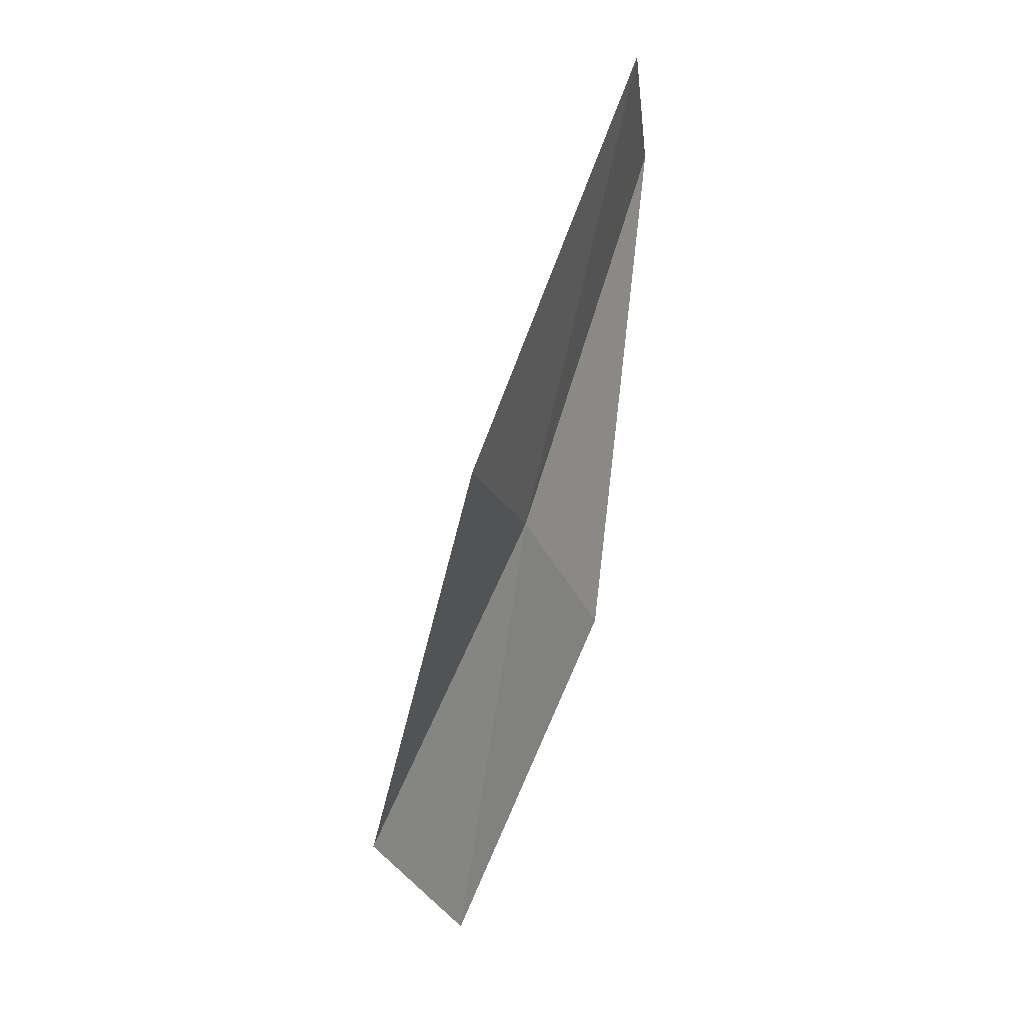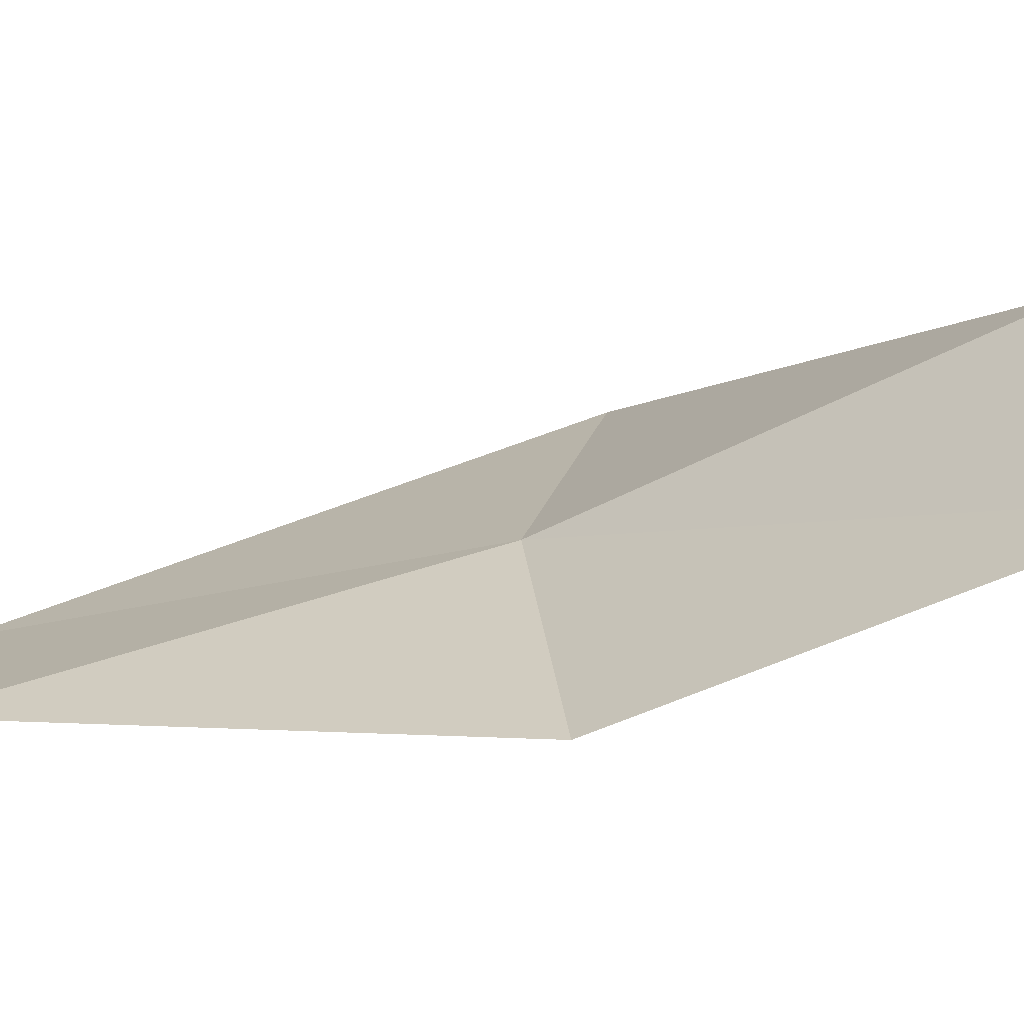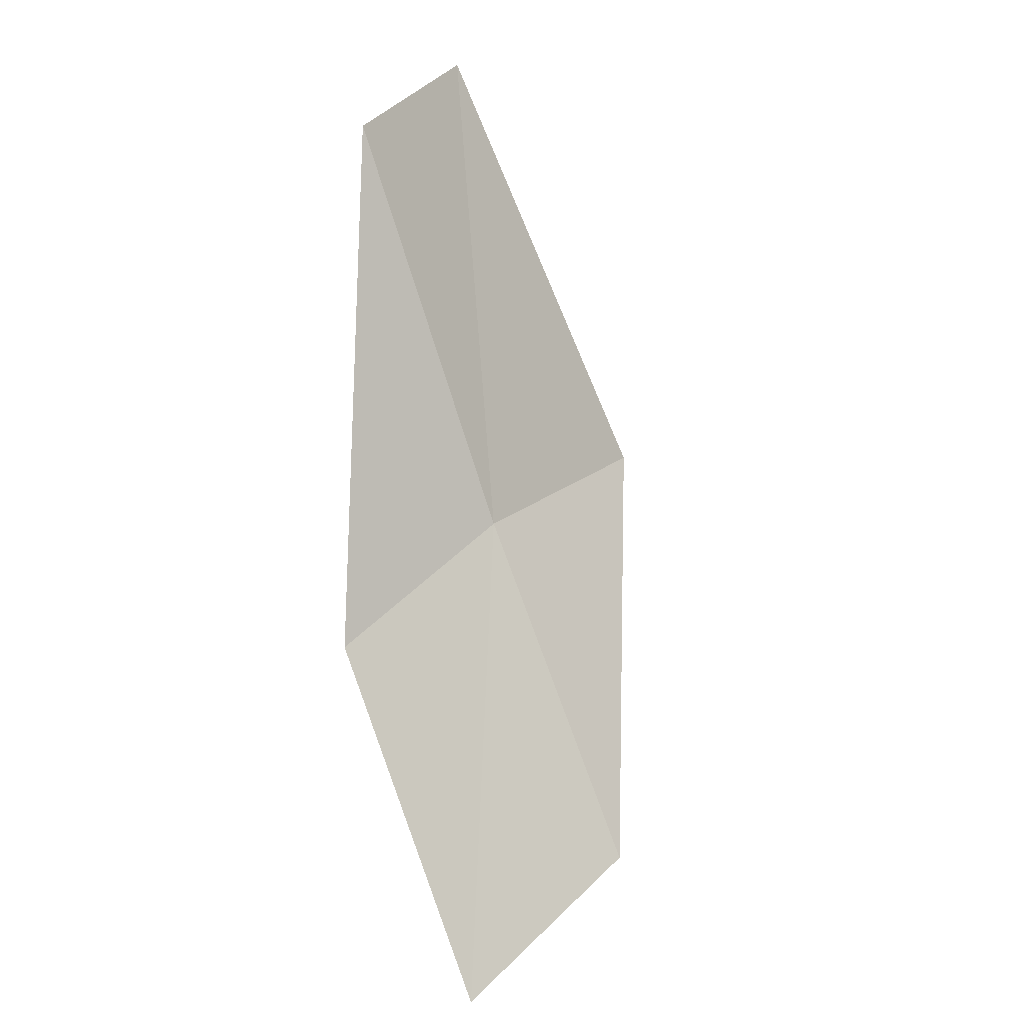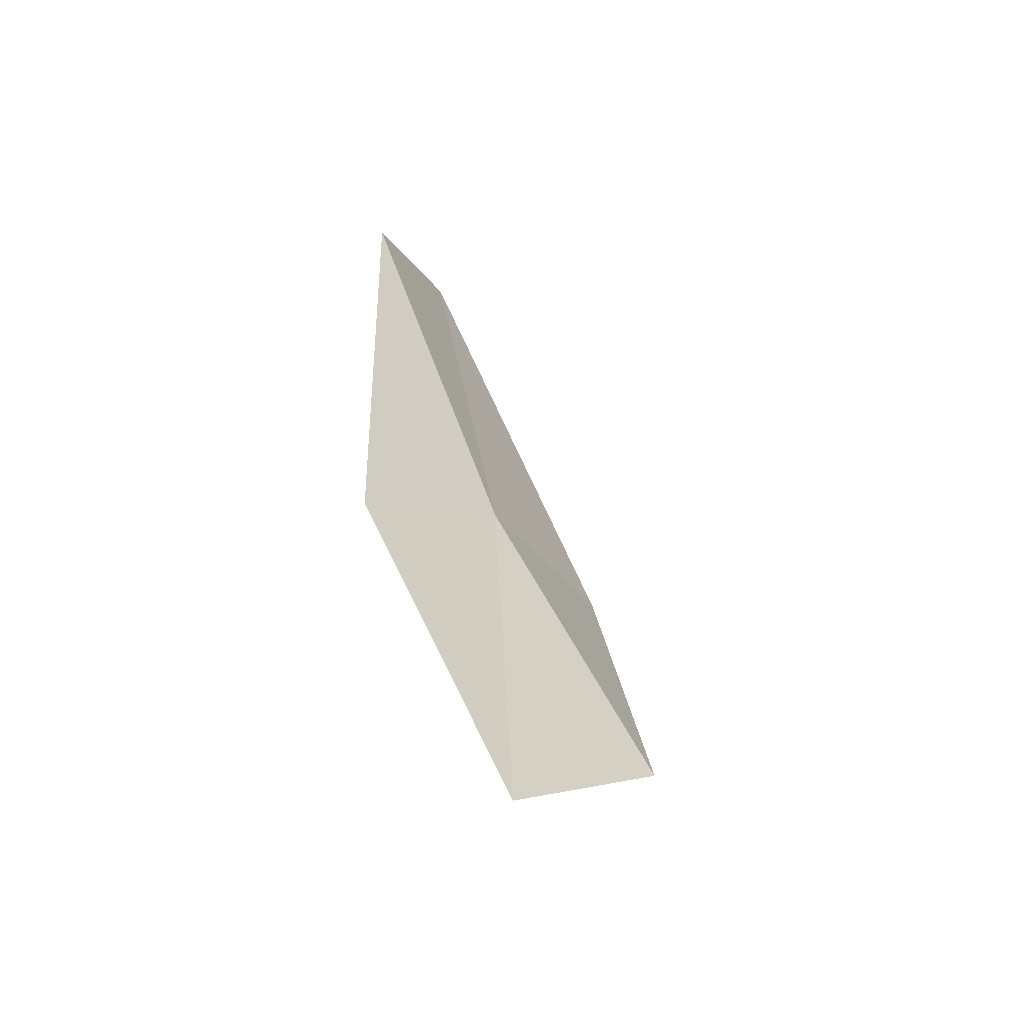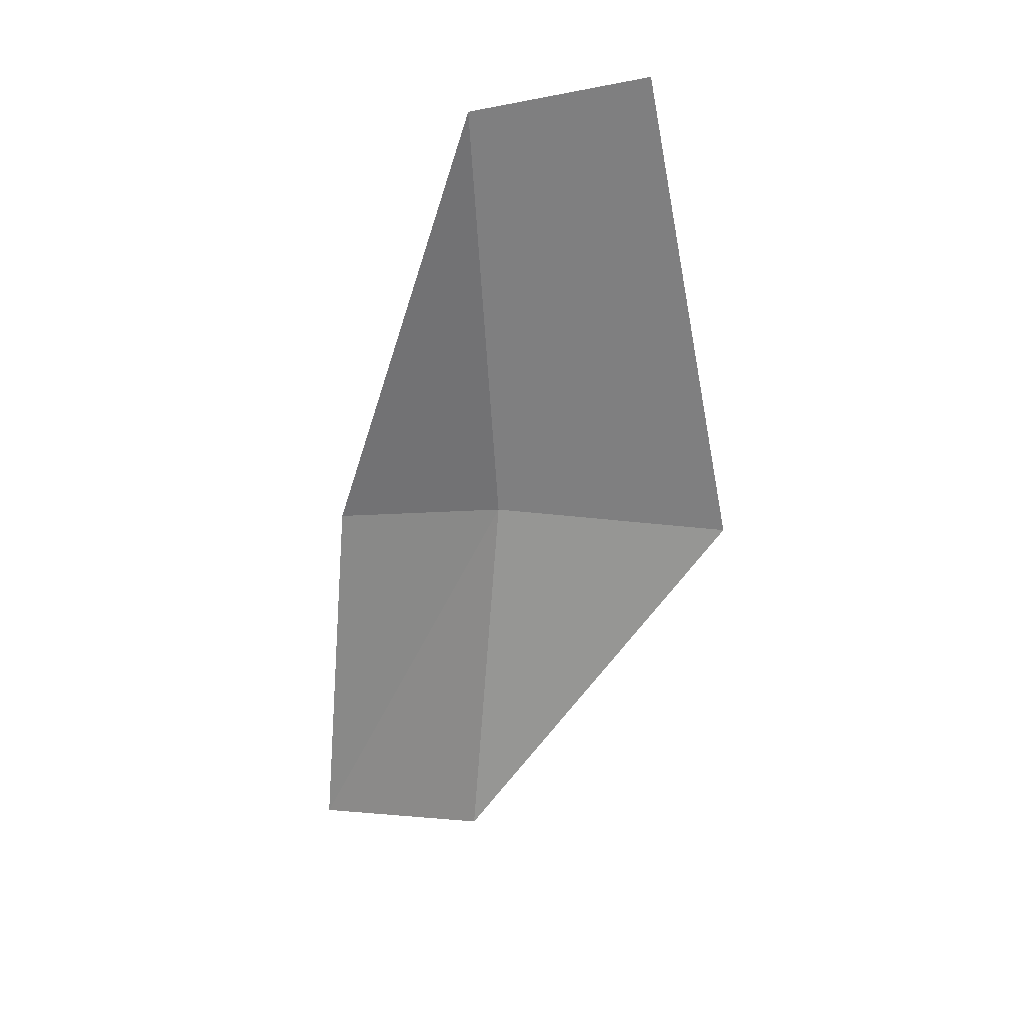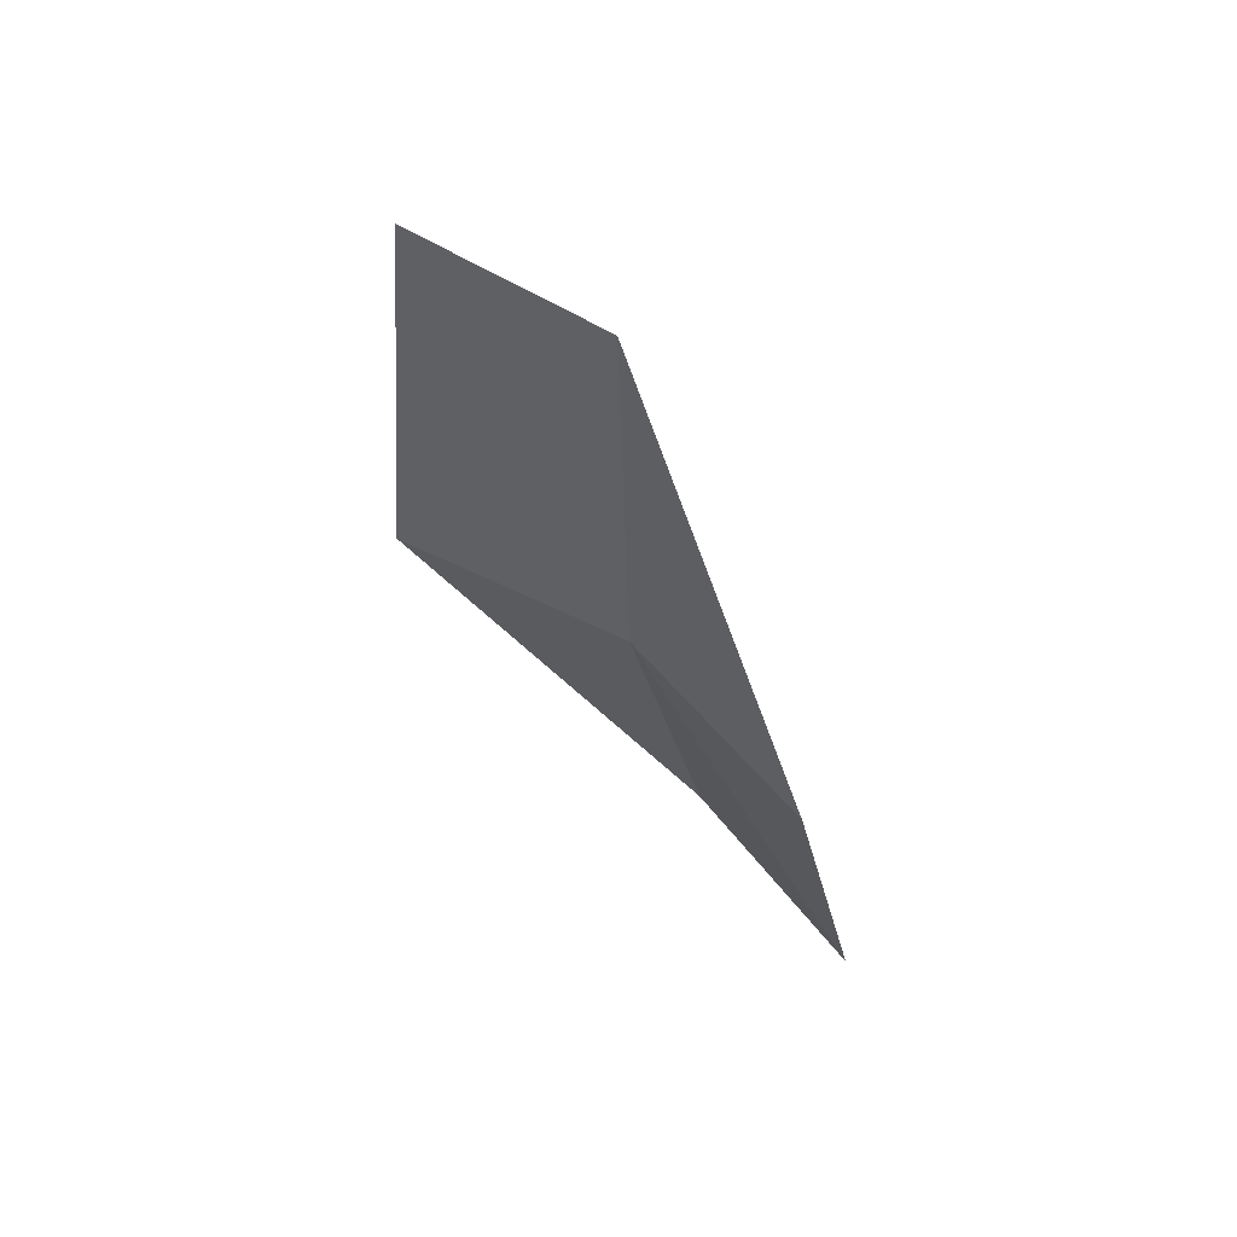
<metadata>
{"format":"obj","ext":"obj","renderer":"f3d","projection":"perspective","resolution":1024,"background":"white","views":[{"elev":-6.8,"azim":-89.7,"up":"+Z"},{"elev":8.3,"azim":109.6,"up":"+Y"},{"elev":16.5,"azim":115.7,"up":"+Z"},{"elev":-35.1,"azim":105.0,"up":"+Z"},{"elev":45.4,"azim":-179.8,"up":"+Z"},{"elev":41.0,"azim":16.5,"up":"+Z"}]}
</metadata>
<code>
v 19.44 -26.62 21.11
v 16.79 -26.04 21.36
v 19.76 -24.8 17.27
v 21.76 -25.78 16.14
v 21.45 -27.52 20.07
v 19.76 -28.11 25.75
v 17.81 -27.9 26.33
f 1 3 2
f 1 4 3
f 1 5 4
f 1 7 6
f 1 2 7
f 1 6 5

</code>
